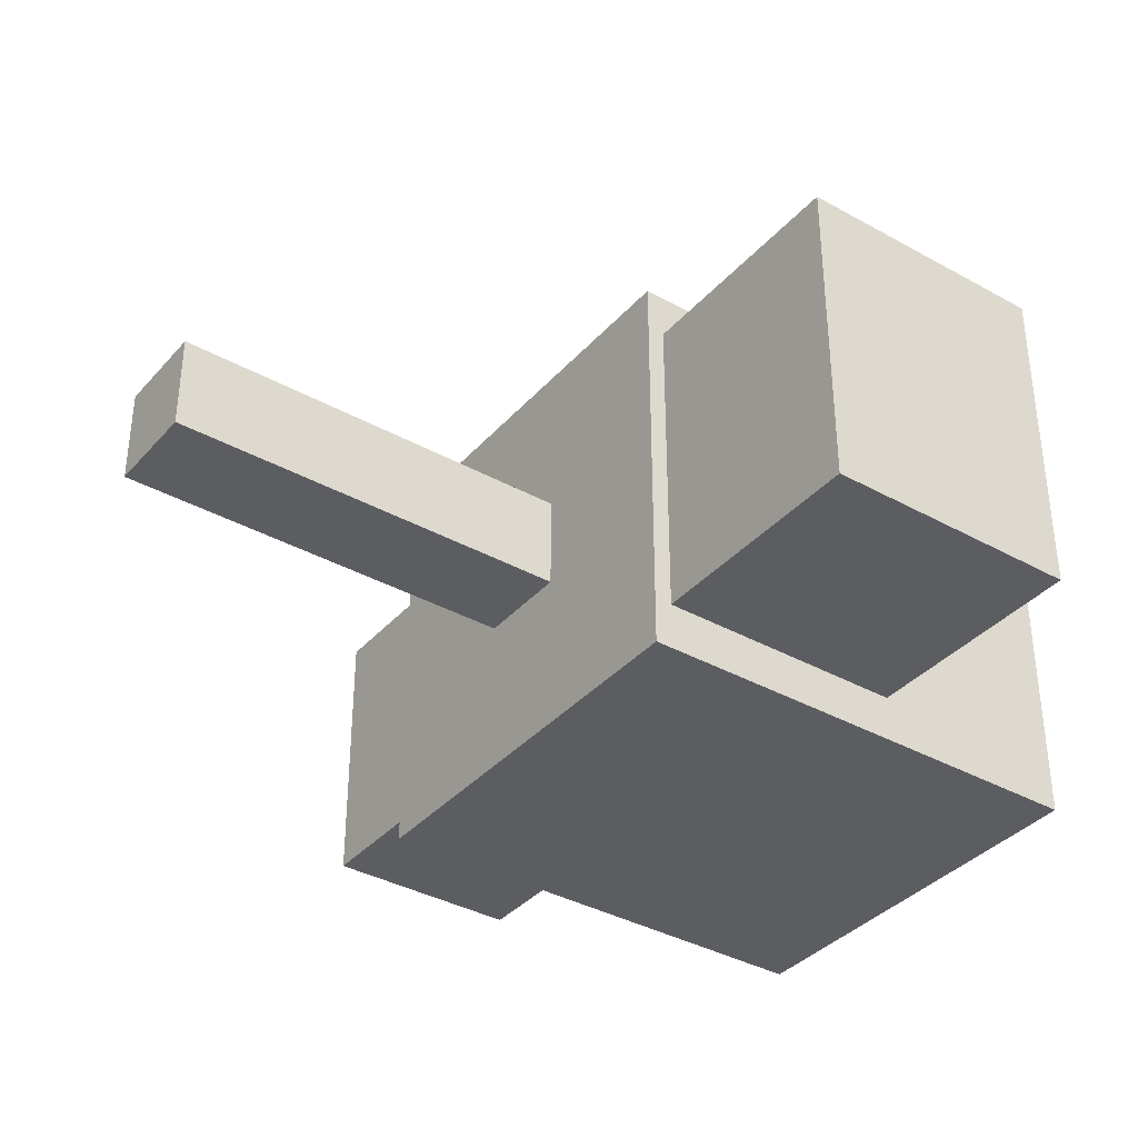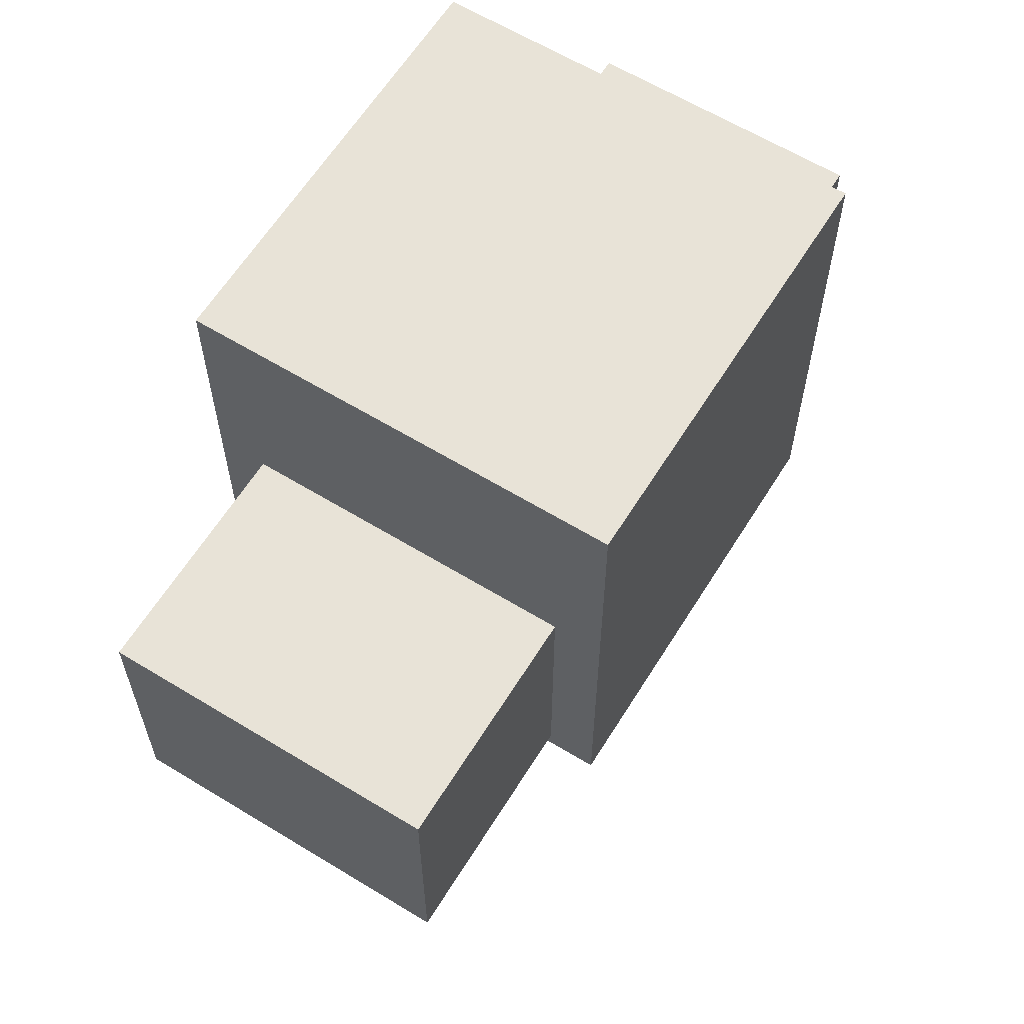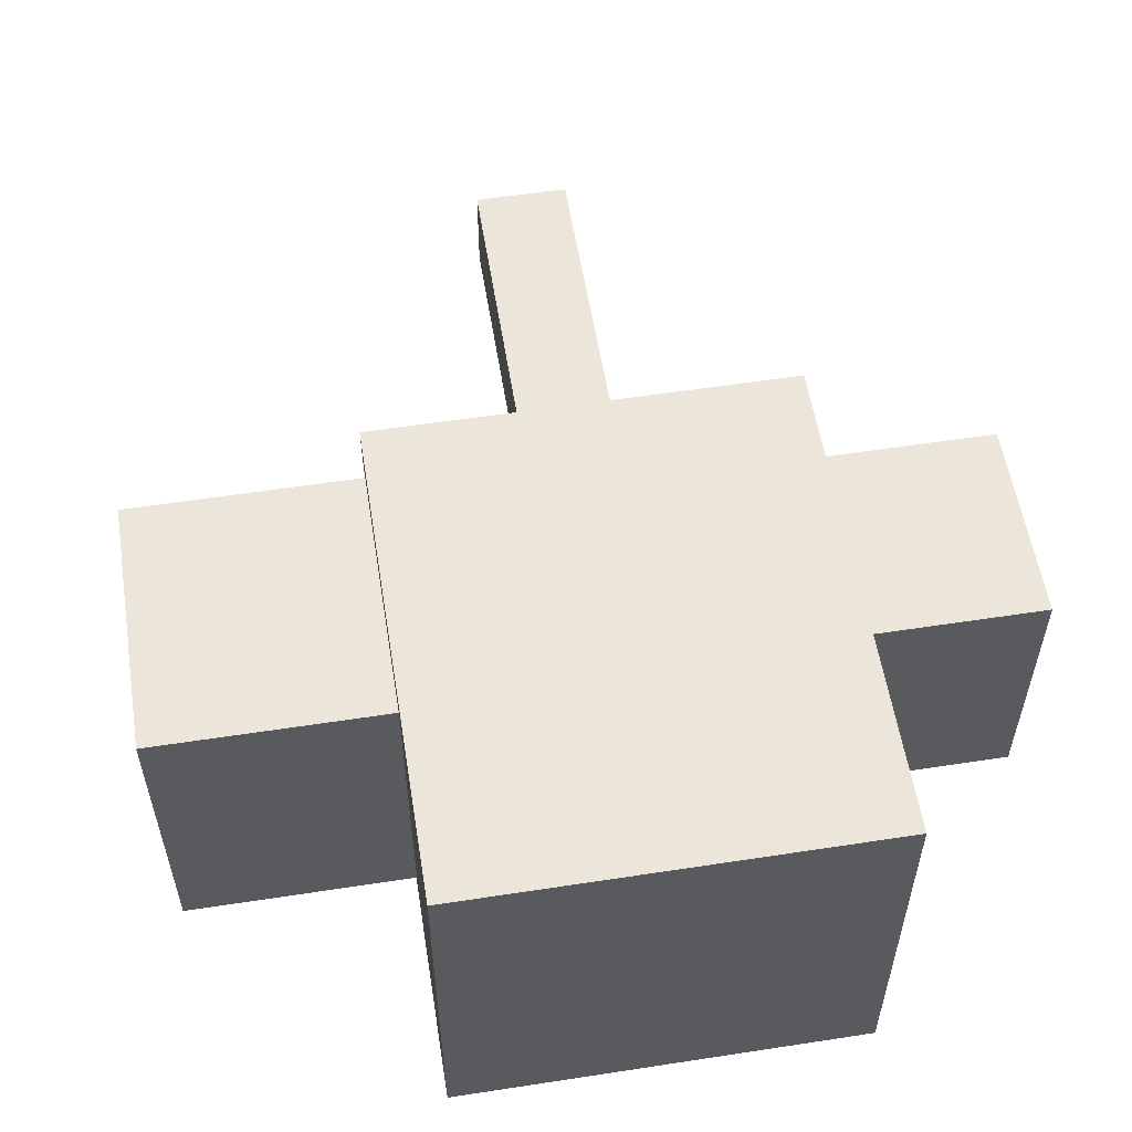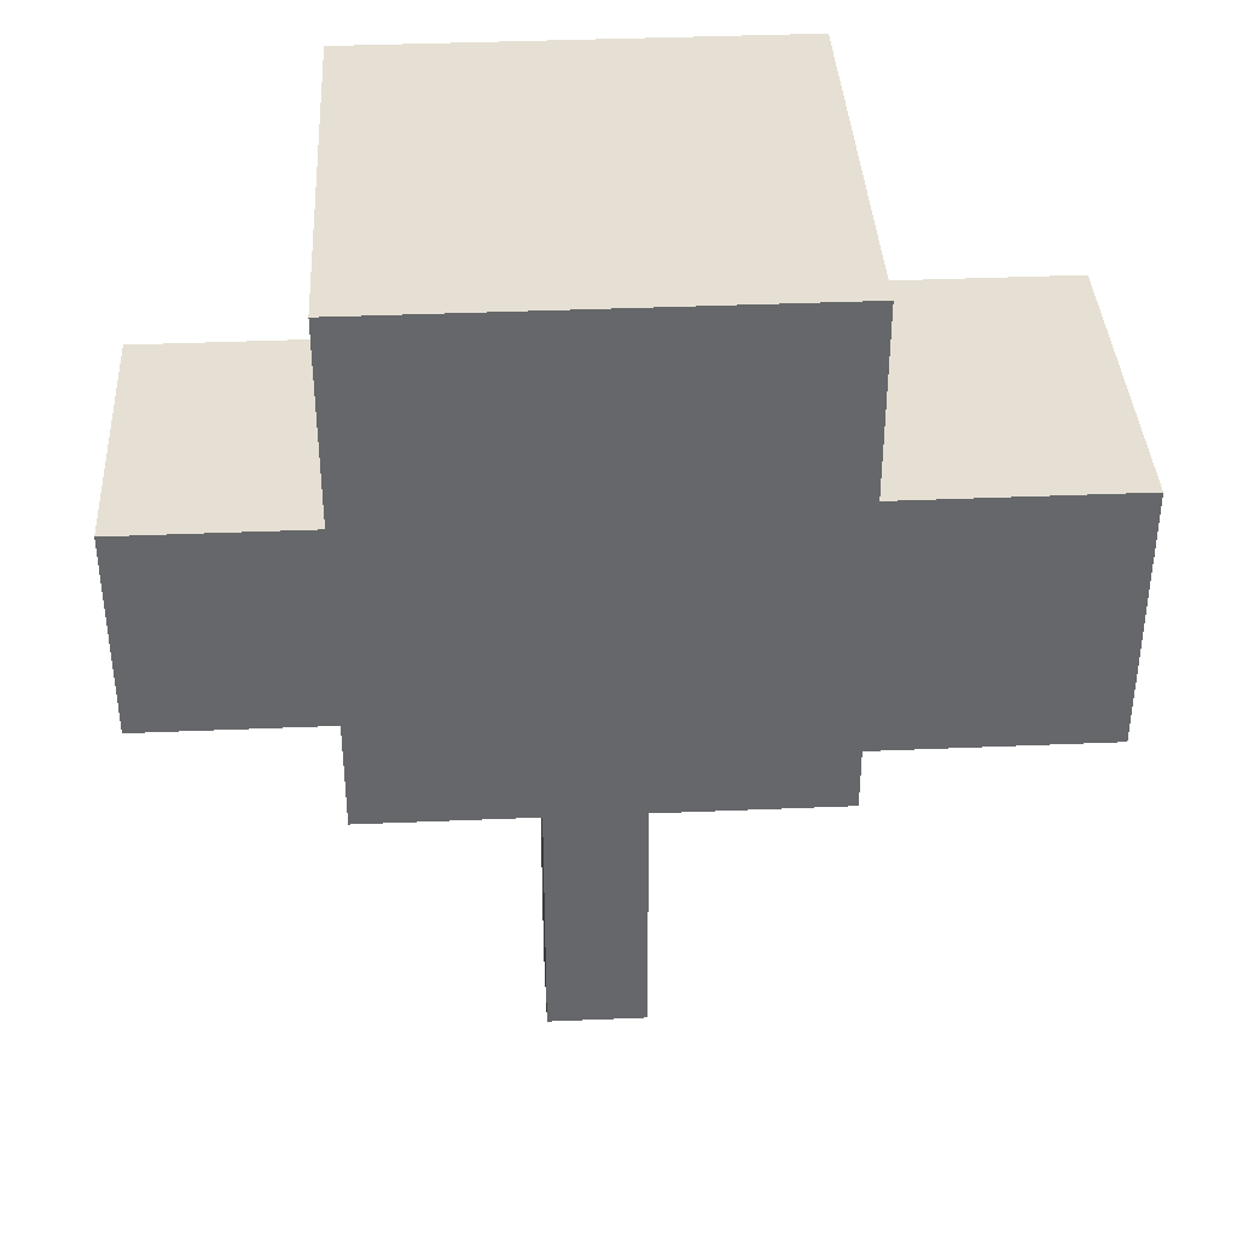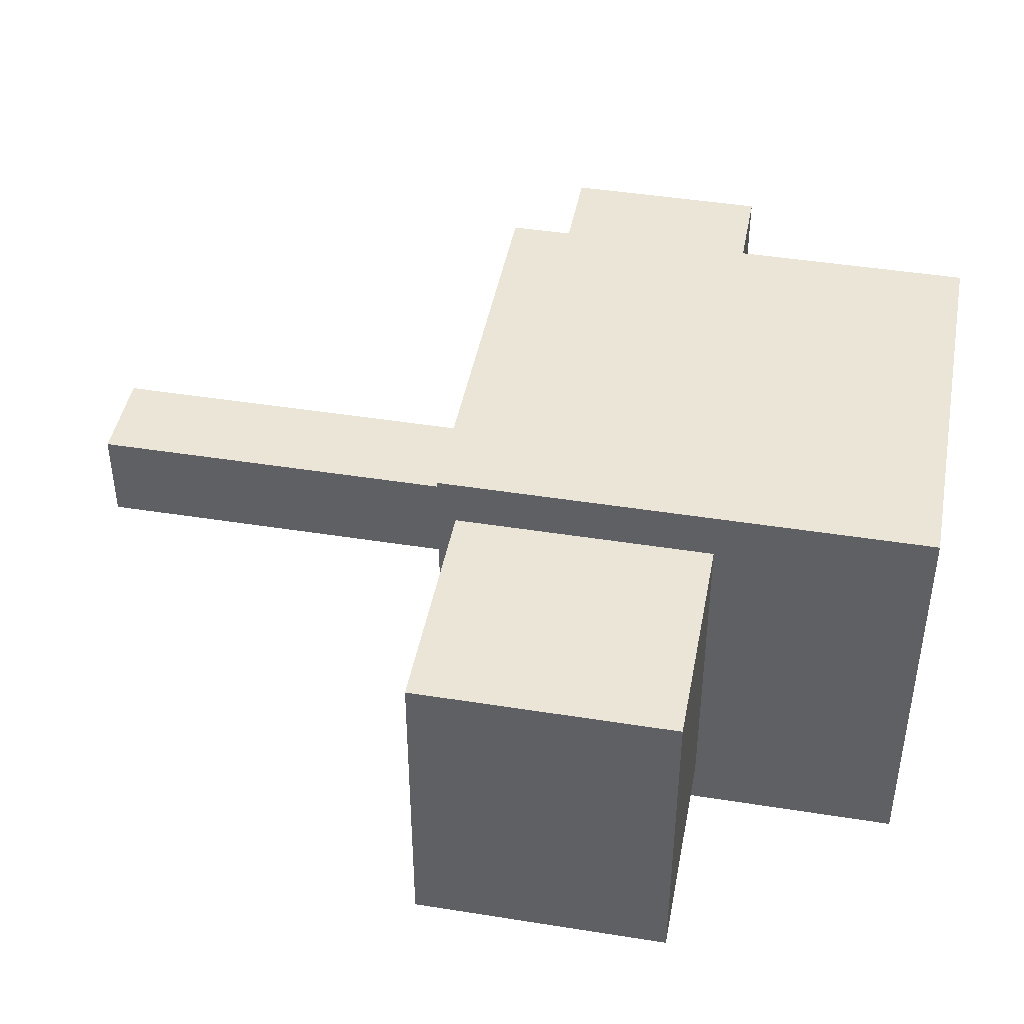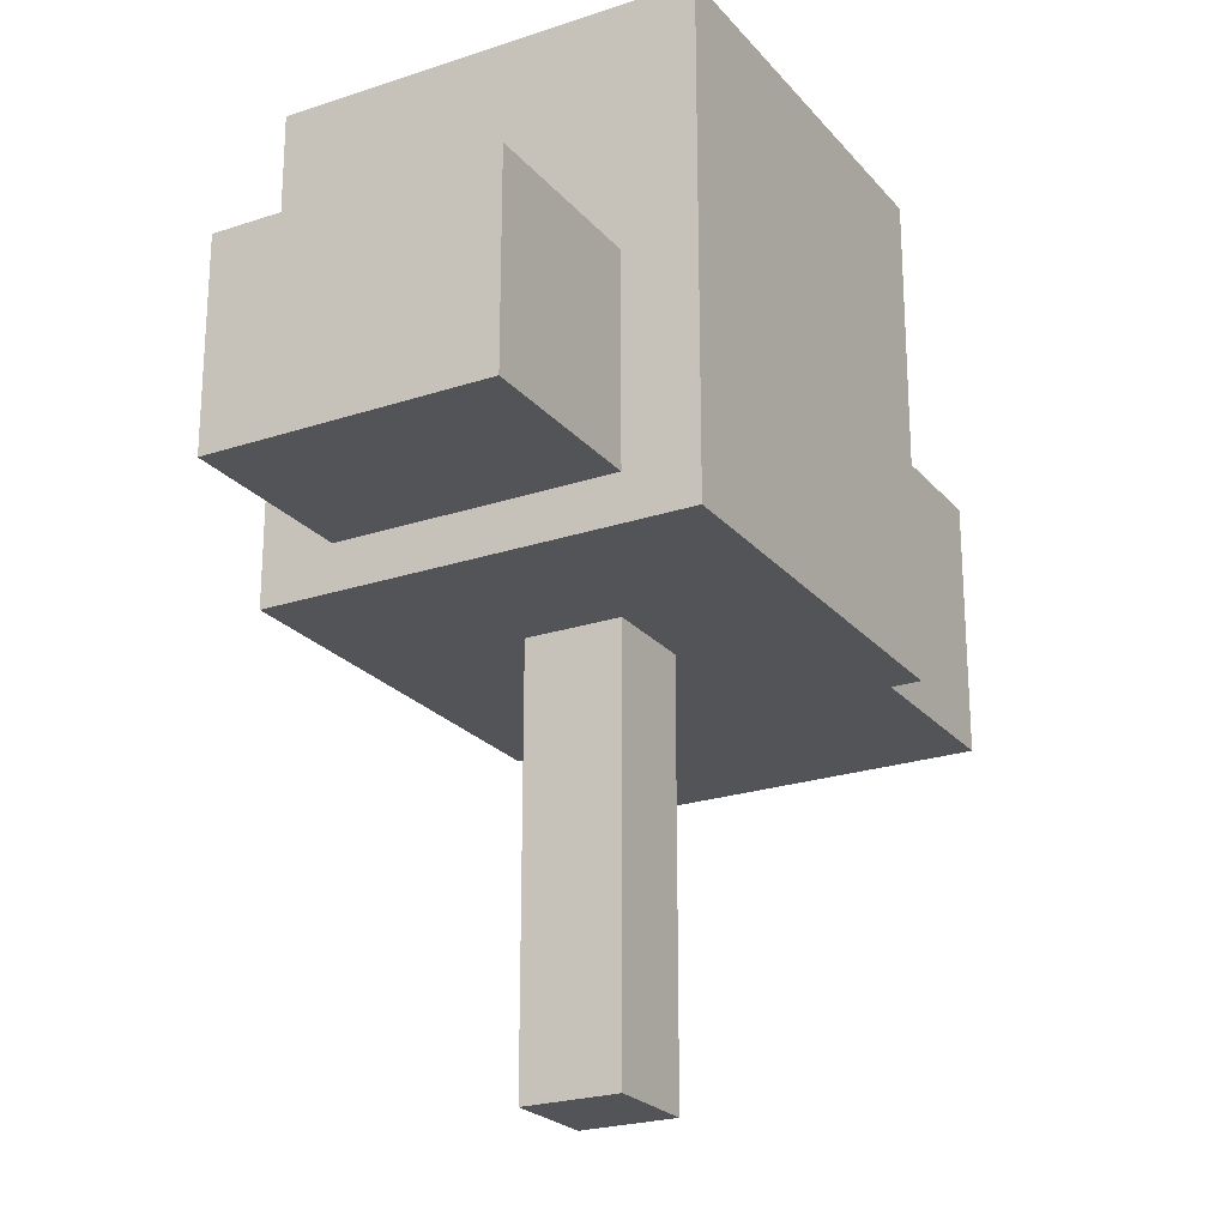
<metadata>
{"format":"obj","ext":"obj","renderer":"f3d","projection":"perspective","resolution":1024,"background":"white","views":[{"elev":-36.7,"azim":54.2,"up":"+Z"},{"elev":62.0,"azim":121.8,"up":"+Y"},{"elev":56.6,"azim":170.9,"up":"+Z"},{"elev":38.2,"azim":-3.1,"up":"+Y"},{"elev":44.0,"azim":100.6,"up":"+Z"},{"elev":-23.3,"azim":-60.6,"up":"+Y"}]}
</metadata>
<code>
v -7.388 -25.65 4.989
v 2.59 -25.65 4.989
v -7.388 16.98 4.989
v 2.59 16.98 4.989
v -7.388 16.98 -4.989
v 2.59 16.98 -4.989
v -7.388 -25.65 -4.989
v 2.59 -25.65 -4.989
v -24.31 16.98 21.91
v 19.51 16.98 21.91
v -24.31 67.91 21.91
v 19.51 67.91 21.91
v -24.31 67.91 -21.91
v 19.51 67.91 -21.91
v -24.31 16.98 -21.91
v 19.51 16.98 -21.91
v 19.51 18.85 16.93
v 43.63 18.85 16.93
v 19.51 45.69 16.93
v 43.63 45.69 16.93
v 19.51 45.69 -16.93
v 43.63 45.69 -16.93
v 19.51 18.85 -16.93
v 43.63 18.85 -16.93
v -24.31 21.73 -14.44
v -43.63 21.73 -14.44
v -24.31 42.81 -14.44
v -43.63 42.81 -14.44
v -24.31 42.81 14.44
v -43.63 42.81 14.44
v -24.31 21.73 14.44
v -43.63 21.73 14.44
v 19.51 28.09 16.93
v 43.63 28.09 16.93
v 43.63 28.09 -16.93
v 19.51 28.09 -16.93
v -24.31 23.61 21.91
v 19.51 23.61 21.91
v 19.51 23.61 -21.91
v -24.31 23.61 -21.91
v -24.31 29.58 14.44
v -43.63 29.58 14.44
v -43.63 29.58 -14.44
v -24.31 29.58 -14.44
f 1 2 4 3
f 5 6 8 7
f 7 8 2 1
f 2 8 6 4
f 7 1 3 5
f 37 38 12 11
f 11 12 14 13
f 13 14 39 40
f 15 16 10 9
f 38 39 14 12
f 40 37 11 13
f 33 34 20 19
f 19 20 22 21
f 21 22 35 36
f 23 24 18 17
f 34 35 22 20
f 25 26 43 44
f 27 28 30 29
f 41 42 32 31
f 31 32 26 25
f 26 32 42 43
f 17 18 34 33
f 18 24 35 34
f 36 35 24 23
f 9 10 38 37
f 10 16 39 38
f 40 39 16 15
f 15 9 37 40
f 29 30 42 41
f 43 42 30 28
f 44 43 28 27

</code>
